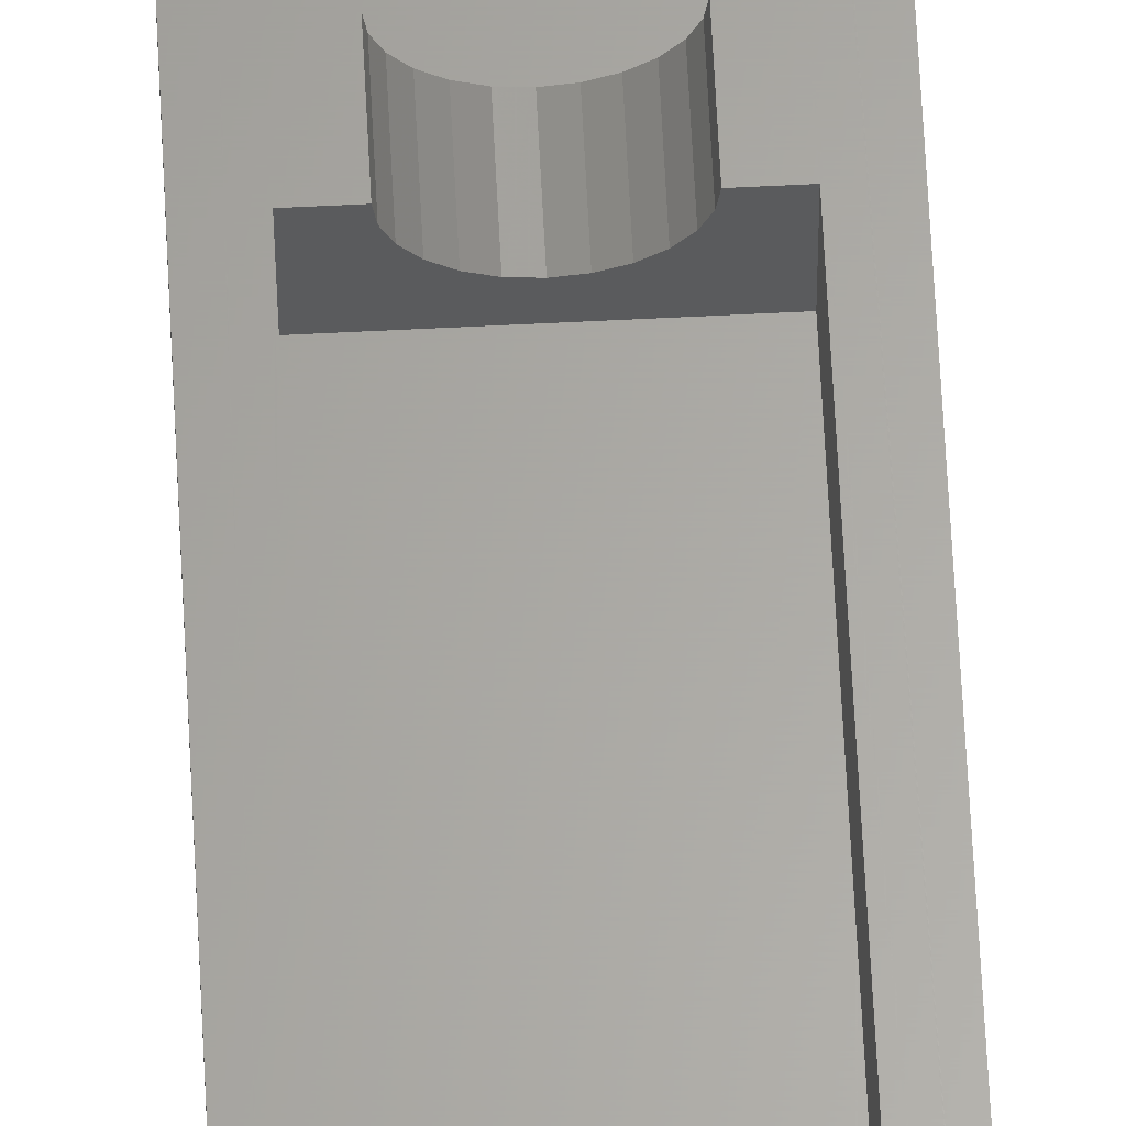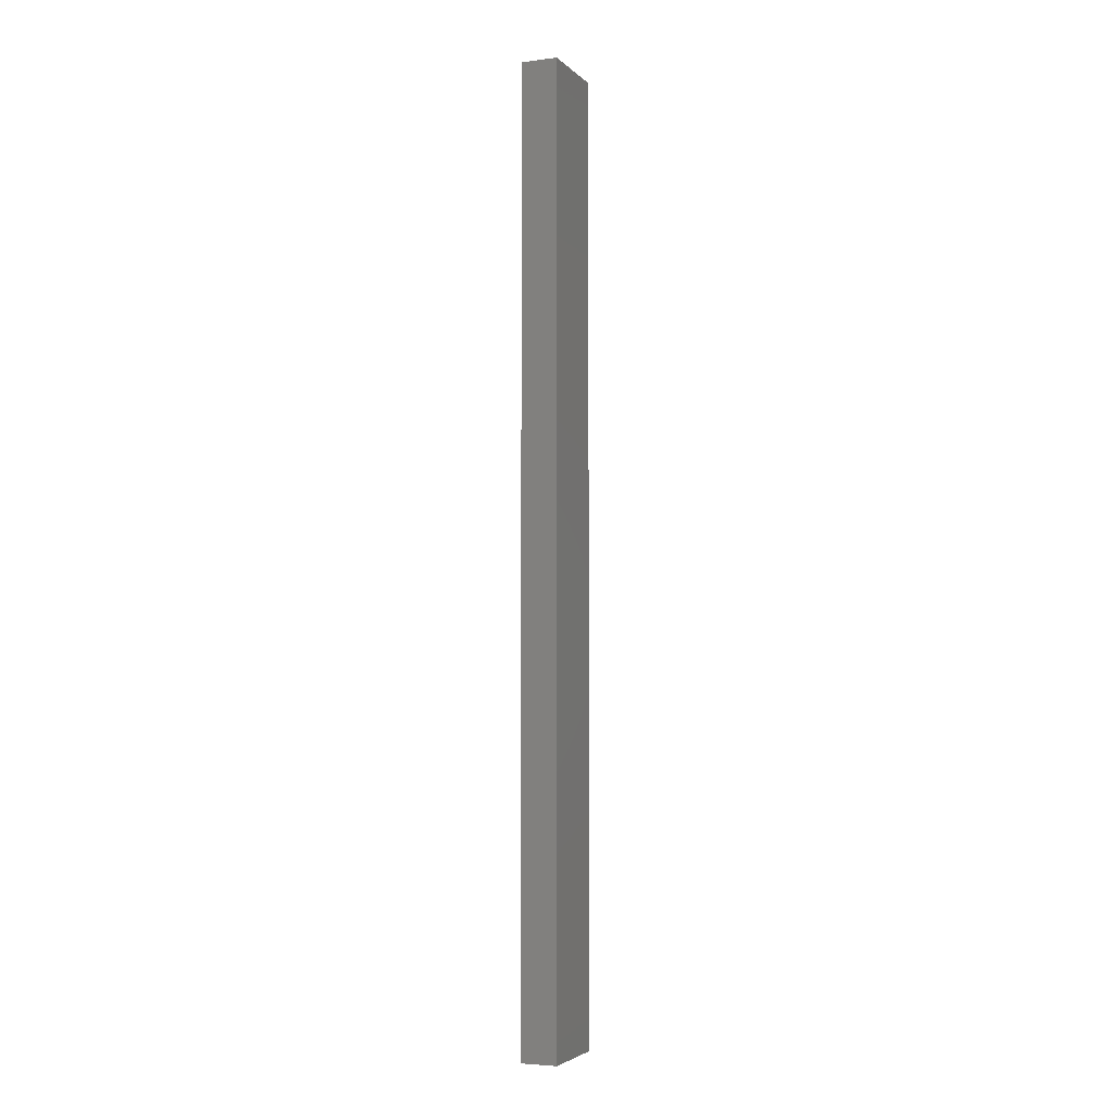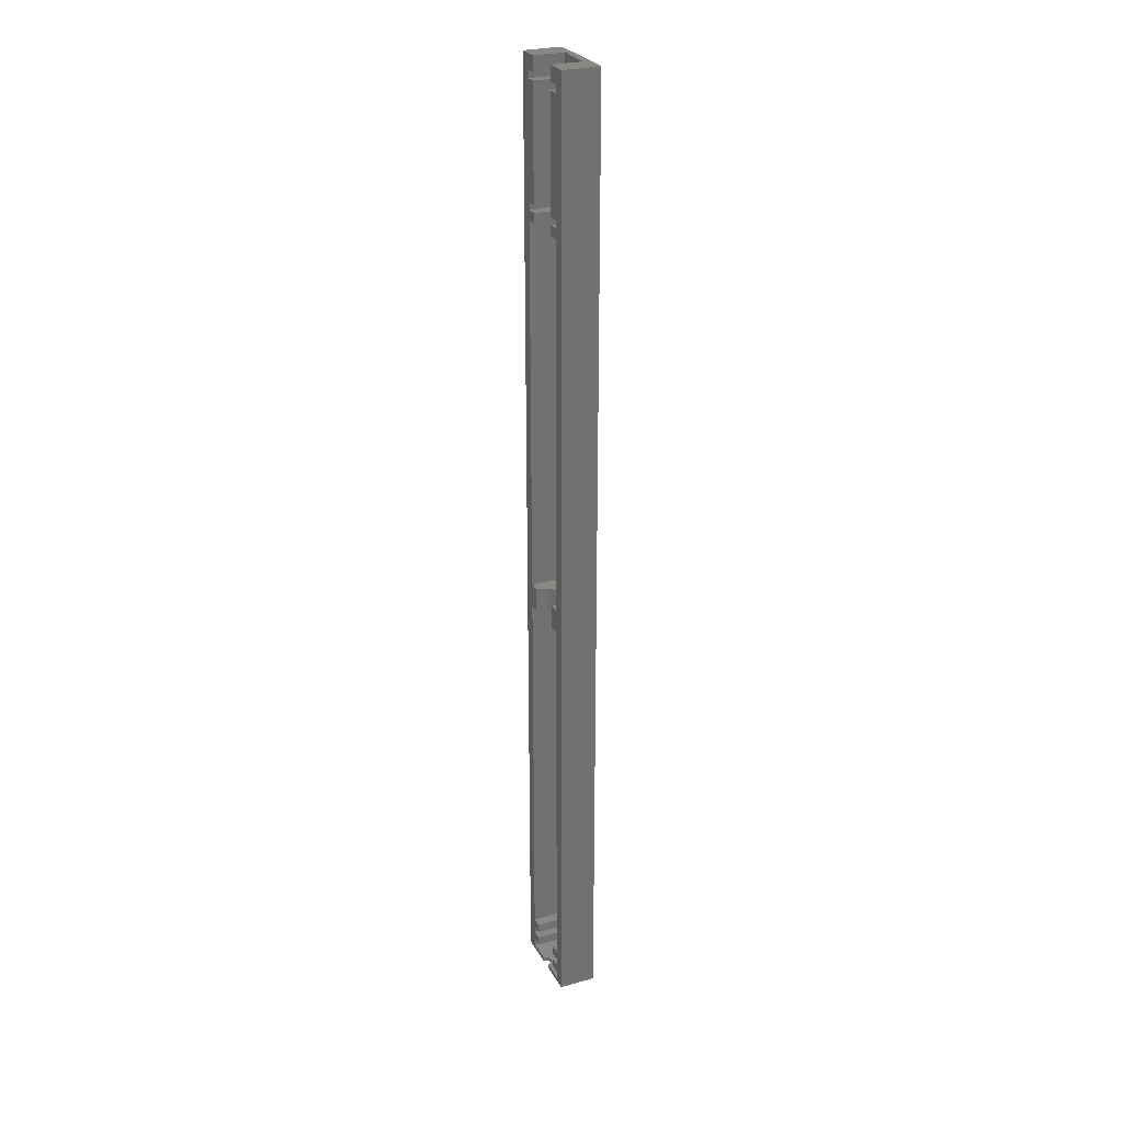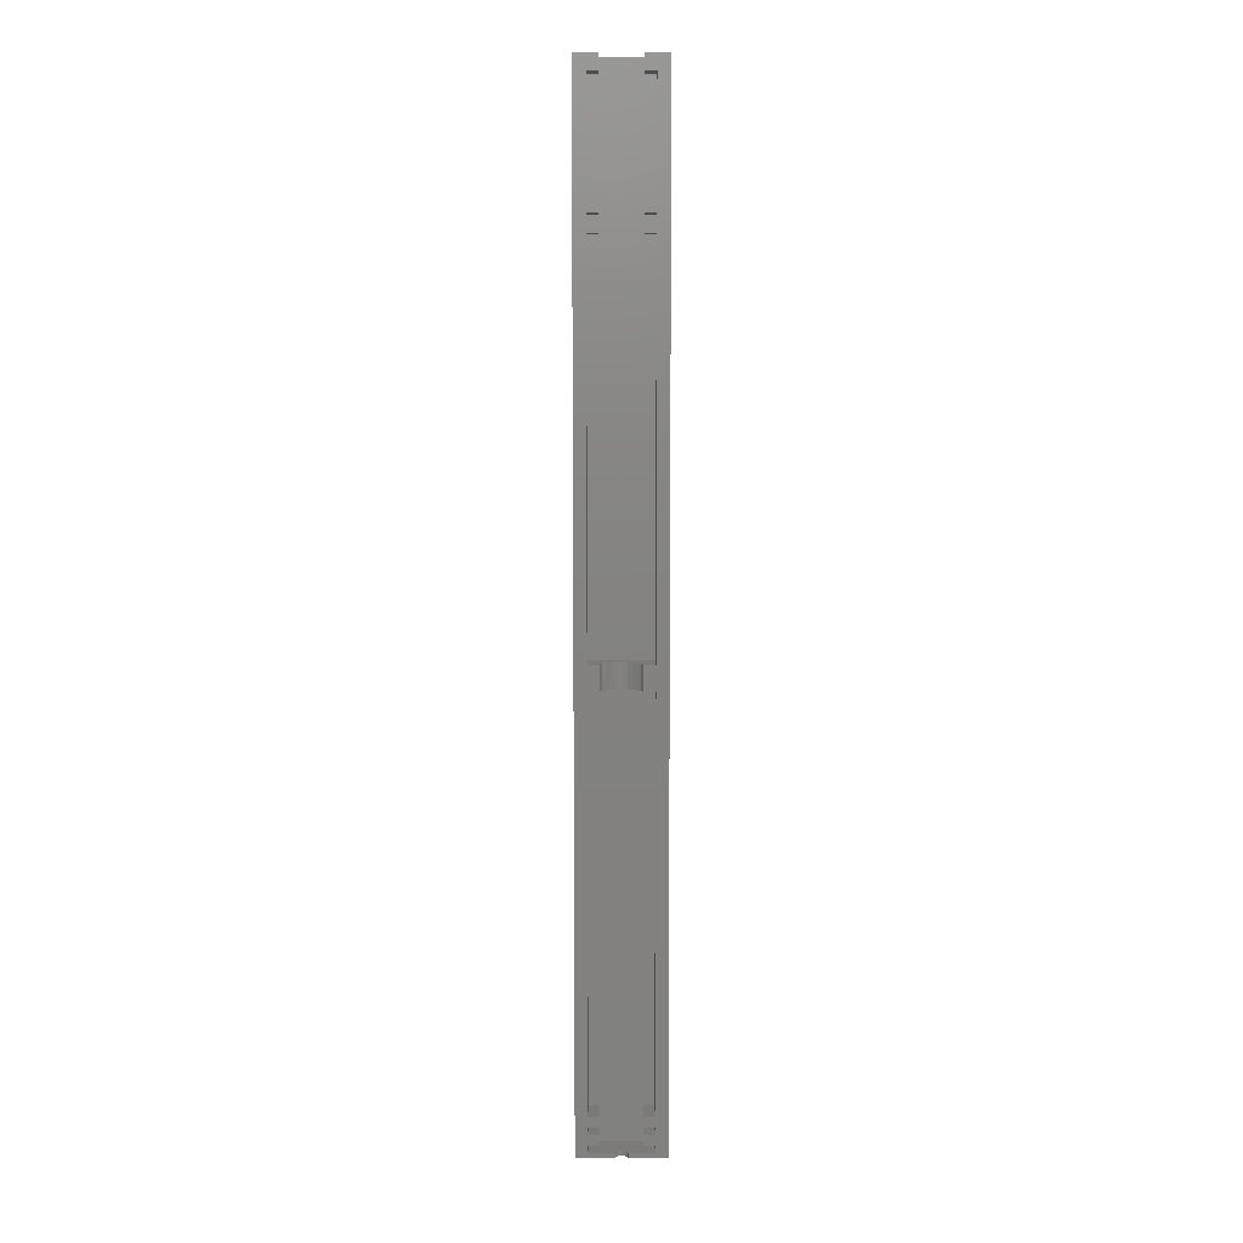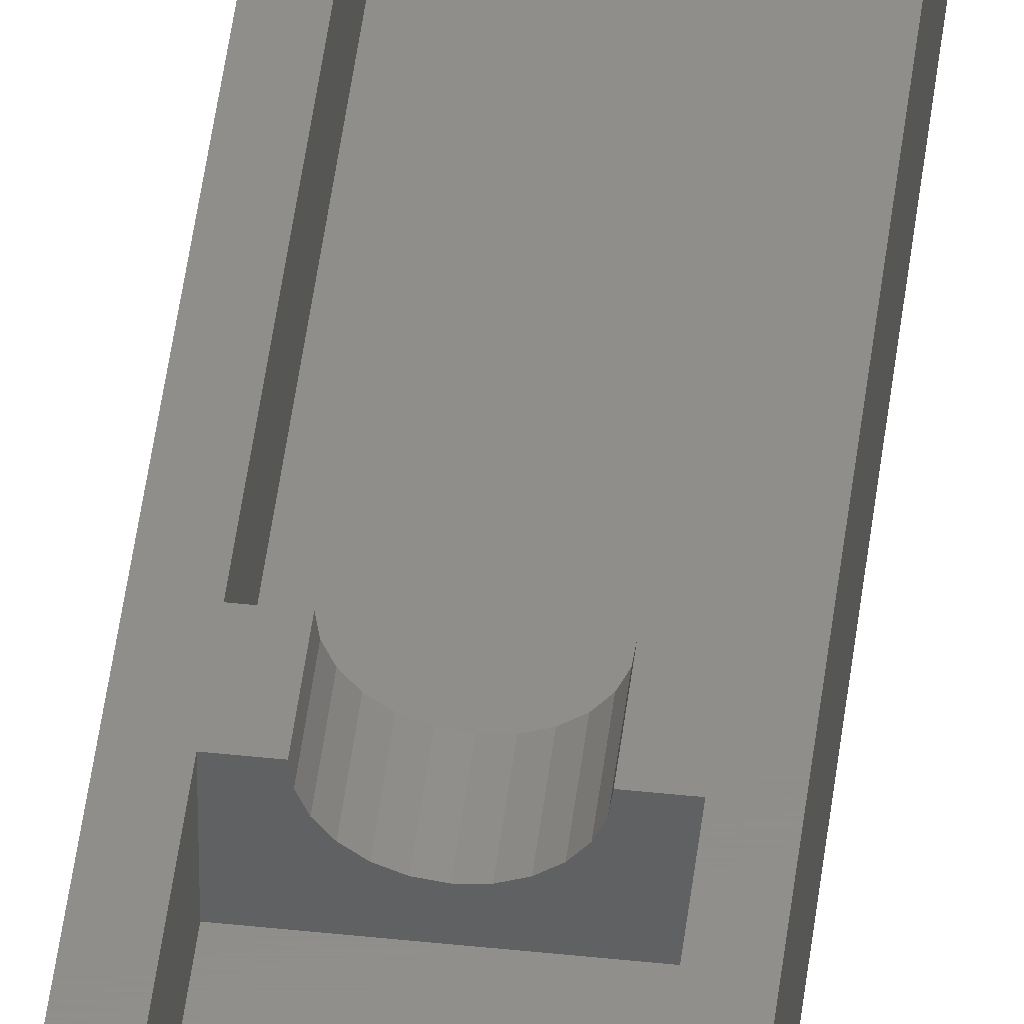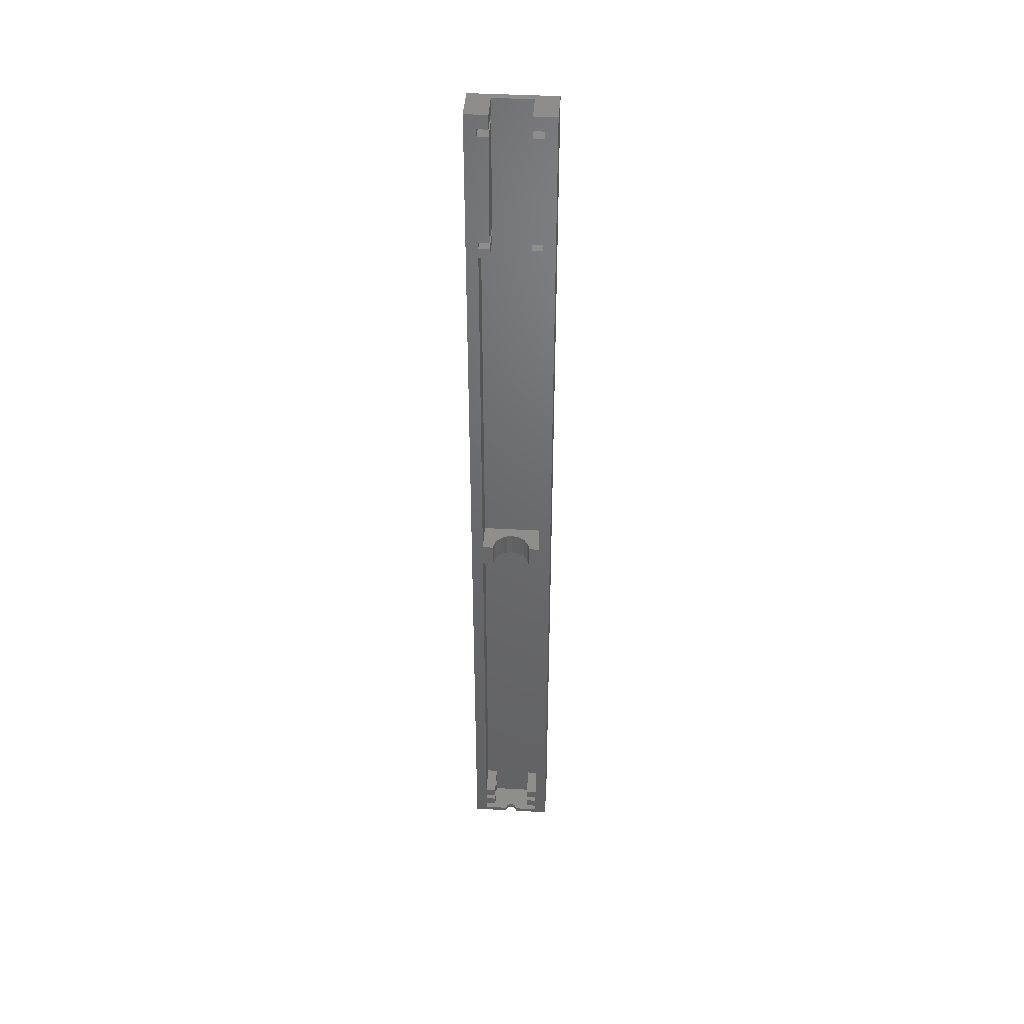
<metadata>
{"format":"stl","ext":"stl","renderer":"f3d","projection":"perspective","resolution":1024,"background":"white","views":[{"elev":63.1,"azim":177.1,"up":"+Z"},{"elev":-4.3,"azim":112.4,"up":"+Y"},{"elev":26.9,"azim":66.6,"up":"+Y"},{"elev":7.6,"azim":-0.2,"up":"+Y"},{"elev":46.9,"azim":6.9,"up":"+Z"},{"elev":42.3,"azim":3.8,"up":"+Y"}]}
</metadata>
<code>
# stl→obj: 148 verts, 292 faces
v -653 -240.9 -3
v -650.8 -240.9 -9.25
v -650.8 -240.9 -3
v -653 -240.9 -9.25
v -638 -438.8 -3
v -640.5 -437.8 -3
v -645.5 -438.8 -3
v -638 -237.9 -3
v -640.5 -436.3 -3
v -640.5 -434.3 -3
v -642.7 -436.3 -3
v -640.5 -432.8 -3
v -640.5 -430.8 -3
v -642.7 -432.8 -3
v -640.5 -350.8 -3
v -640.5 -345.8 -3
v -642.7 -350.8 -3
v -642.7 -345.8 -3
v -640.5 -268.9 -3
v -640.5 -266.9 -3
v -642.7 -268.9 -3
v -640.5 -265.4 -3
v -642.7 -265.4 -3
v -640.5 -242.4 -3
v -640.5 -240.9 -3
v -642.7 -240.9 -3
v -642.7 -237.9 -3
v -642.7 -242.4 -3
v -642.7 -266.9 -3
v -642.7 -430.8 -3
v -642.7 -434.3 -3
v -645.5 -437.8 -3
v -655.4 -237.9 -10.7
v -638 -438.8 -10.7
v -655.4 -438.8 -10.7
v -638 -237.9 -10.7
v -647 -437.8 -4.203
v -647.3 -438.8 -4.079
v -647 -438.8 -4.203
v -647.3 -437.8 -4.079
v -640.5 -430.8 -9.25
v -640.5 -350.8 -9.25
v -642.7 -237.9 -9.25
v -642.7 -240.9 -9.25
v -650.8 -237.9 -9.25
v -640.5 -240.9 -9.25
v -642.7 -242.4 -9.25
v -640.5 -242.4 -9.25
v -650.8 -242.4 -9.25
v -653 -242.4 -9.25
v -650.8 -265.4 -9.25
v -642.7 -265.4 -9.25
v -640.5 -265.4 -9.25
v -642.7 -266.9 -9.25
v -640.5 -266.9 -9.25
v -650.8 -266.9 -9.25
v -653 -266.9 -9.25
v -653 -265.4 -9.25
v -650.8 -268.9 -9.25
v -642.7 -268.9 -9.25
v -640.5 -268.9 -9.25
v -653 -345.8 -9.25
v -640.5 -345.8 -9.25
v -653 -268.9 -9.25
v -647.8 -437.8 -3.623
v -647.6 -438.8 -3.881
v -647.6 -437.8 -3.881
v -647.8 -438.8 -3.623
v -650.8 -434.3 -3
v -653 -436.3 -3
v -650.8 -436.3 -3
v -650.8 -430.8 -3
v -653 -432.8 -3
v -650.8 -432.8 -3
v -650.7 -345.8 -3
v -653 -350.8 -3
v -650.7 -350.8 -3
v -650.8 -266.9 -3
v -653 -268.9 -3
v -650.8 -268.9 -3
v -650.8 -242.4 -3
v -653 -265.4 -3
v -650.8 -265.4 -3
v -650.8 -237.9 -3
v -648 -437.8 -3
v -655.4 -438.8 -3
v -648 -438.8 -3
v -653 -437.8 -3
v -655.4 -237.9 -3
v -653 -434.3 -3
v -653 -430.8 -3
v -653 -345.8 -3
v -653 -266.9 -3
v -653 -242.4 -3
v -648.7 -345.8 -6.464
v -649.5 -350.8 -5.828
v -648.7 -350.8 -6.464
v -649.5 -345.8 -5.828
v -640.5 -432.8 -9.25
v -640.5 -434.3 -9.25
v -642.7 -430.8 -9.25
v -650.8 -430.8 -9.25
v -653 -430.8 -9.25
v -653 -350.8 -9.25
v -650.8 -432.8 -9.25
v -642.7 -432.8 -9.25
v -642.7 -434.3 -9.25
v -650.8 -434.3 -9.25
v -653 -434.3 -9.25
v -653 -432.8 -9.25
v -650.8 -436.3 -9.25
v -642.7 -436.3 -9.25
v -640.5 -436.3 -9.25
v -653 -437.8 -9.25
v -640.5 -437.8 -9.25
v -653 -436.3 -9.25
v -650.6 -345.8 -4.035
v -650.2 -350.8 -5
v -650.2 -345.8 -5
v -650.6 -350.8 -4.035
v -647.9 -438.8 -3.322
v -647.9 -437.8 -3.322
v -647.7 -345.8 -6.864
v -647.7 -350.8 -6.864
v -642.8 -345.8 -4.035
v -642.8 -350.8 -4.035
v -643.9 -345.8 -5.828
v -644.7 -345.8 -6.464
v -645.7 -345.8 -6.864
v -643.2 -345.8 -5
v -646.7 -345.8 -7
v -646.7 -437.8 -4.246
v -646.7 -438.8 -4.246
v -645.8 -437.8 -3.881
v -646.1 -438.8 -4.079
v -645.8 -438.8 -3.881
v -646.1 -437.8 -4.079
v -645.5 -437.8 -3.322
v -645.5 -438.8 -3.322
v -645.6 -437.8 -3.623
v -646.4 -437.8 -4.203
v -645.7 -350.8 -6.864
v -644.7 -350.8 -6.464
v -645.6 -438.8 -3.623
v -646.4 -438.8 -4.203
v -643.2 -350.8 -5
v -646.7 -350.8 -7
v -643.9 -350.8 -5.828
f 1 2 3
f 2 1 4
f 5 6 7
f 6 5 8
f 6 8 9
f 9 8 10
f 9 10 11
f 10 8 12
f 12 8 13
f 12 13 14
f 13 8 15
f 15 8 16
f 15 16 17
f 17 16 18
f 16 8 19
f 19 8 20
f 19 20 21
f 20 8 22
f 22 8 23
f 23 8 24
f 24 8 25
f 25 8 26
f 26 8 27
f 28 23 24
f 29 21 20
f 30 14 13
f 31 11 10
f 32 7 6
f 33 34 35
f 34 33 36
f 37 38 39
f 38 37 40
f 41 15 42
f 15 41 13
f 43 2 44
f 2 43 45
f 46 47 48
f 47 46 49
f 49 46 50
f 50 46 4
f 4 46 44
f 4 44 2
f 47 51 52
f 51 47 49
f 53 54 55
f 54 53 56
f 56 53 57
f 57 53 58
f 58 53 52
f 58 52 51
f 54 59 60
f 59 54 56
f 61 62 63
f 62 61 64
f 64 61 60
f 64 60 59
f 65 66 67
f 66 65 68
f 19 60 61
f 60 19 21
f 69 70 71
f 72 73 74
f 75 76 77
f 78 79 80
f 81 82 83
f 84 1 3
f 85 86 87
f 86 85 88
f 86 88 89
f 89 88 70
f 89 70 90
f 90 70 69
f 89 90 73
f 89 73 91
f 91 73 72
f 89 91 76
f 89 76 92
f 92 76 75
f 89 92 79
f 89 79 93
f 93 79 78
f 89 93 82
f 89 82 94
f 94 82 81
f 89 94 1
f 89 1 84
f 95 96 97
f 96 95 98
f 79 59 80
f 59 79 64
f 55 22 53
f 22 55 20
f 63 19 61
f 19 63 16
f 79 62 64
f 62 79 92
f 10 99 100
f 99 10 12
f 24 46 48
f 46 24 25
f 42 101 41
f 101 42 102
f 102 42 103
f 103 42 104
f 101 105 106
f 105 101 102
f 99 107 100
f 107 99 108
f 108 99 109
f 109 99 110
f 110 99 106
f 110 106 105
f 107 111 112
f 111 107 108
f 113 114 115
f 114 113 116
f 116 113 112
f 116 112 111
f 70 114 116
f 114 70 88
f 76 103 104
f 103 76 91
f 117 118 119
f 118 117 120
f 9 112 113
f 112 9 11
f 103 72 102
f 72 103 91
f 70 111 71
f 111 70 116
f 85 121 122
f 121 85 87
f 123 97 124
f 97 123 95
f 17 125 126
f 125 17 18
f 63 127 16
f 127 63 128
f 128 63 129
f 129 63 62
f 16 127 130
f 16 130 125
f 16 125 18
f 129 62 131
f 131 62 123
f 123 62 95
f 95 62 98
f 98 62 119
f 119 62 117
f 117 62 75
f 75 62 92
f 73 105 74
f 105 73 110
f 132 39 133
f 39 132 37
f 134 135 136
f 135 134 137
f 119 96 98
f 96 119 118
f 7 138 139
f 138 7 32
f 12 106 99
f 106 12 14
f 114 6 115
f 6 114 137
f 6 137 134
f 6 134 140
f 6 140 138
f 6 138 32
f 137 114 141
f 141 114 132
f 132 114 37
f 37 114 40
f 40 114 67
f 67 114 65
f 65 114 122
f 122 114 85
f 85 114 88
f 40 66 38
f 66 40 67
f 128 142 143
f 142 128 129
f 69 111 108
f 111 69 71
f 11 107 112
f 107 11 31
f 101 13 41
f 13 101 30
f 136 140 134
f 140 136 144
f 137 145 135
f 145 137 141
f 126 130 146
f 130 126 125
f 131 124 147
f 124 131 123
f 146 127 148
f 127 146 130
f 14 101 106
f 101 14 30
f 144 138 140
f 138 144 139
f 5 35 34
f 35 5 135
f 135 5 136
f 136 5 144
f 144 5 139
f 139 5 7
f 35 135 145
f 35 145 133
f 35 133 39
f 35 39 38
f 35 38 66
f 35 66 68
f 35 68 121
f 35 121 87
f 35 87 86
f 82 57 58
f 57 82 93
f 127 143 148
f 143 127 128
f 122 68 65
f 68 122 121
f 54 20 55
f 20 54 29
f 75 120 117
f 120 75 77
f 129 147 142
f 147 129 131
f 115 9 113
f 9 115 6
f 4 94 50
f 94 4 1
f 82 51 83
f 51 82 58
f 25 44 46
f 44 25 26
f 44 27 43
f 27 44 26
f 107 10 100
f 10 107 31
f 21 54 60
f 54 21 29
f 42 142 104
f 142 42 143
f 143 42 148
f 148 42 15
f 148 15 146
f 146 15 126
f 126 15 17
f 104 142 147
f 104 147 124
f 104 124 97
f 104 97 96
f 104 96 118
f 104 118 120
f 104 120 77
f 104 77 76
f 141 133 145
f 133 141 132
f 72 105 102
f 105 72 74
f 8 34 36
f 34 8 5
f 35 89 33
f 89 35 86
f 81 51 49
f 51 81 83
f 36 43 8
f 43 36 33
f 43 33 45
f 45 33 84
f 84 33 89
f 27 8 43
f 50 81 49
f 81 50 94
f 22 52 53
f 52 22 23
f 47 24 48
f 24 47 28
f 52 28 47
f 28 52 23
f 57 78 56
f 78 57 93
f 84 2 45
f 2 84 3
f 56 80 59
f 80 56 78
f 109 69 108
f 69 109 90
f 110 90 109
f 90 110 73

</code>
